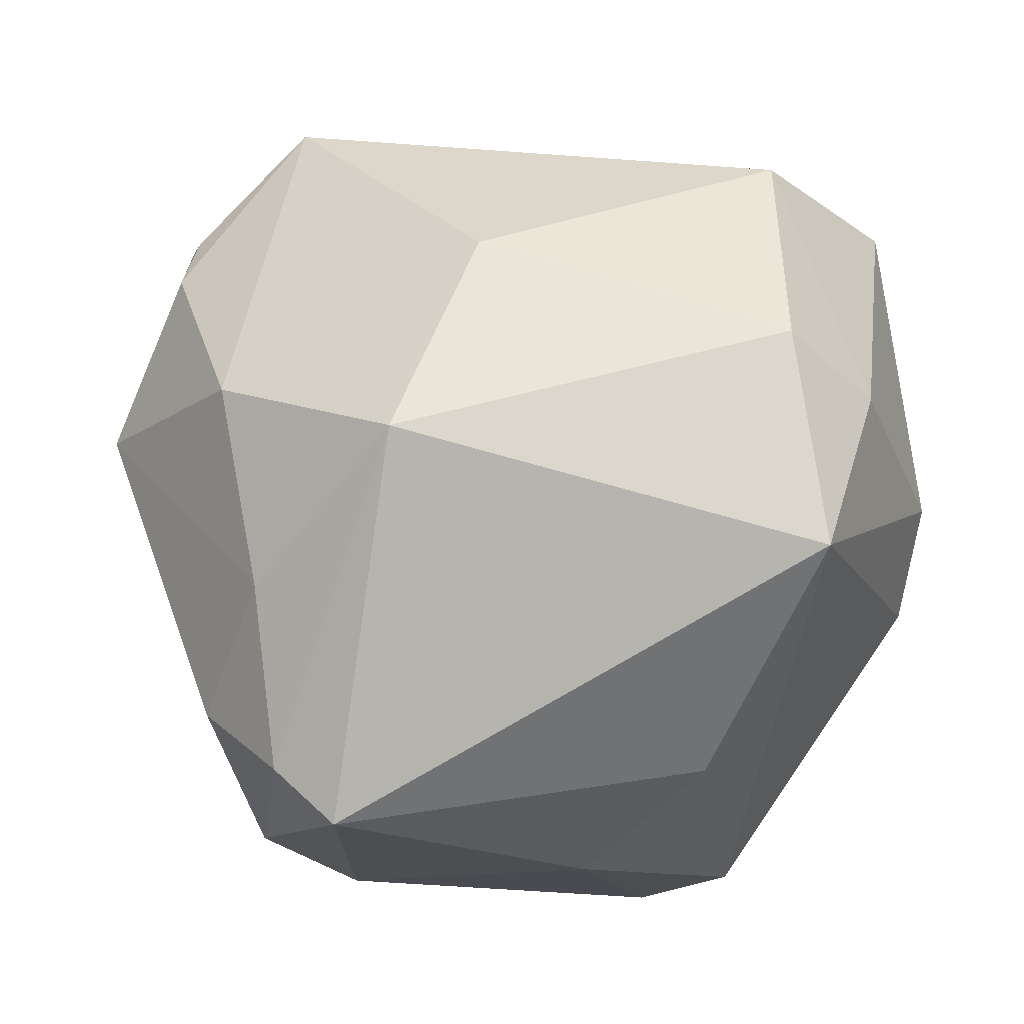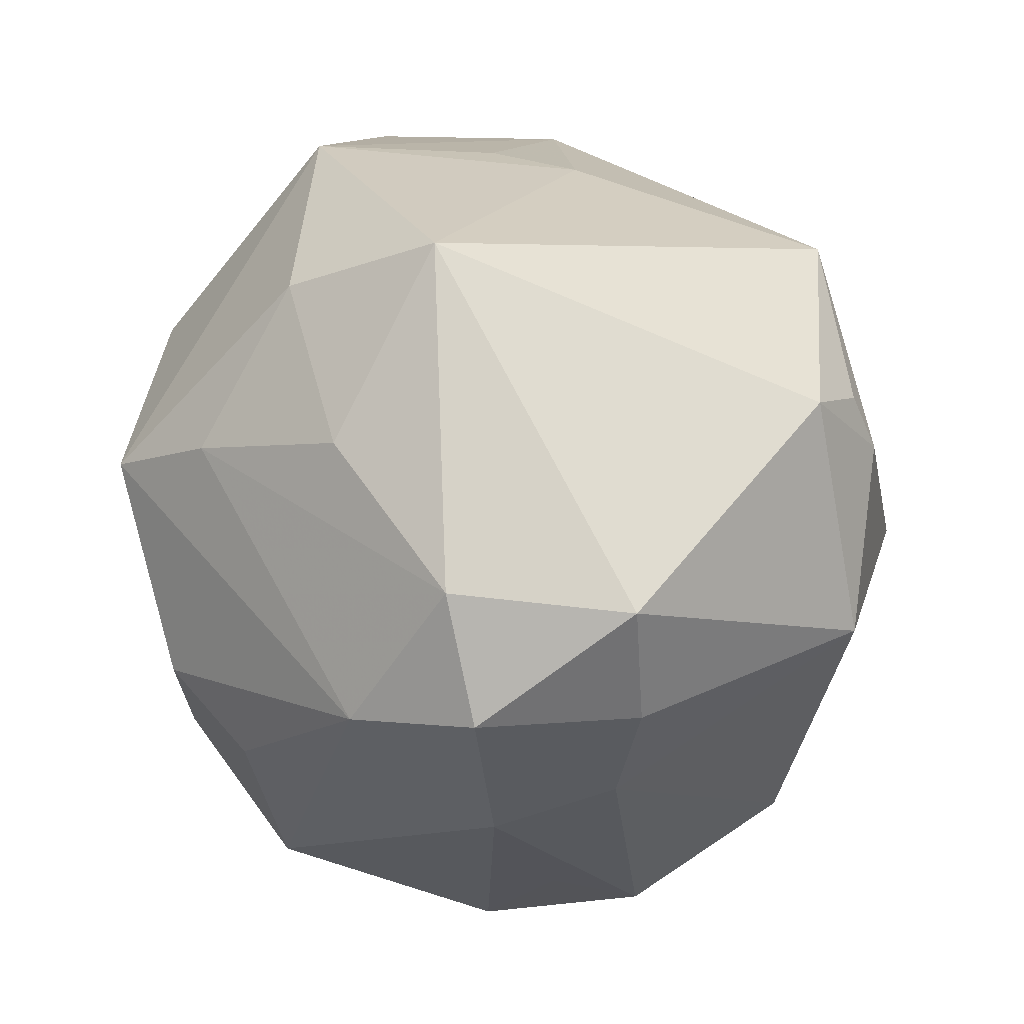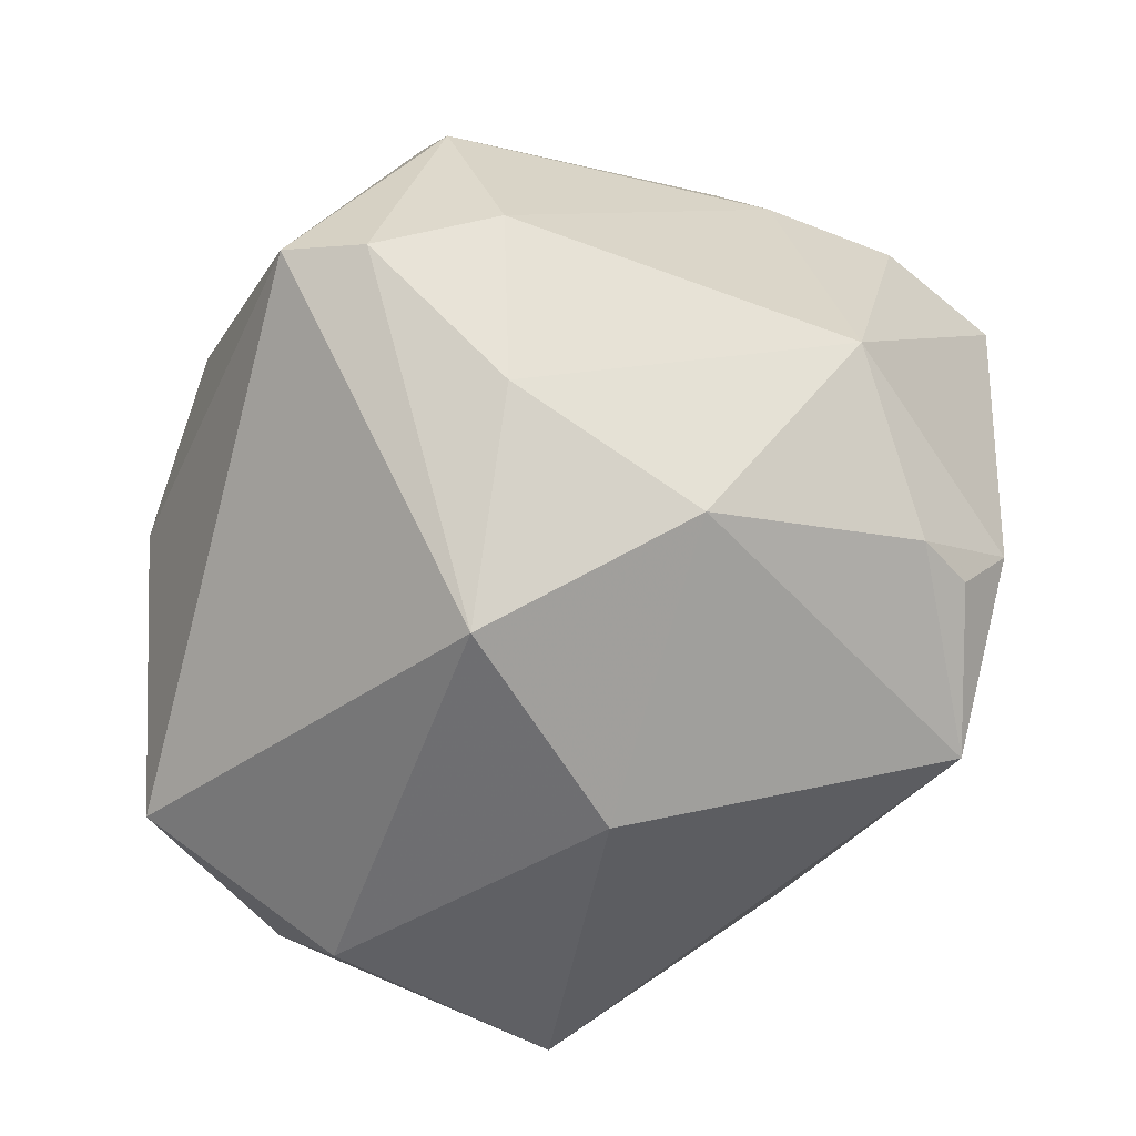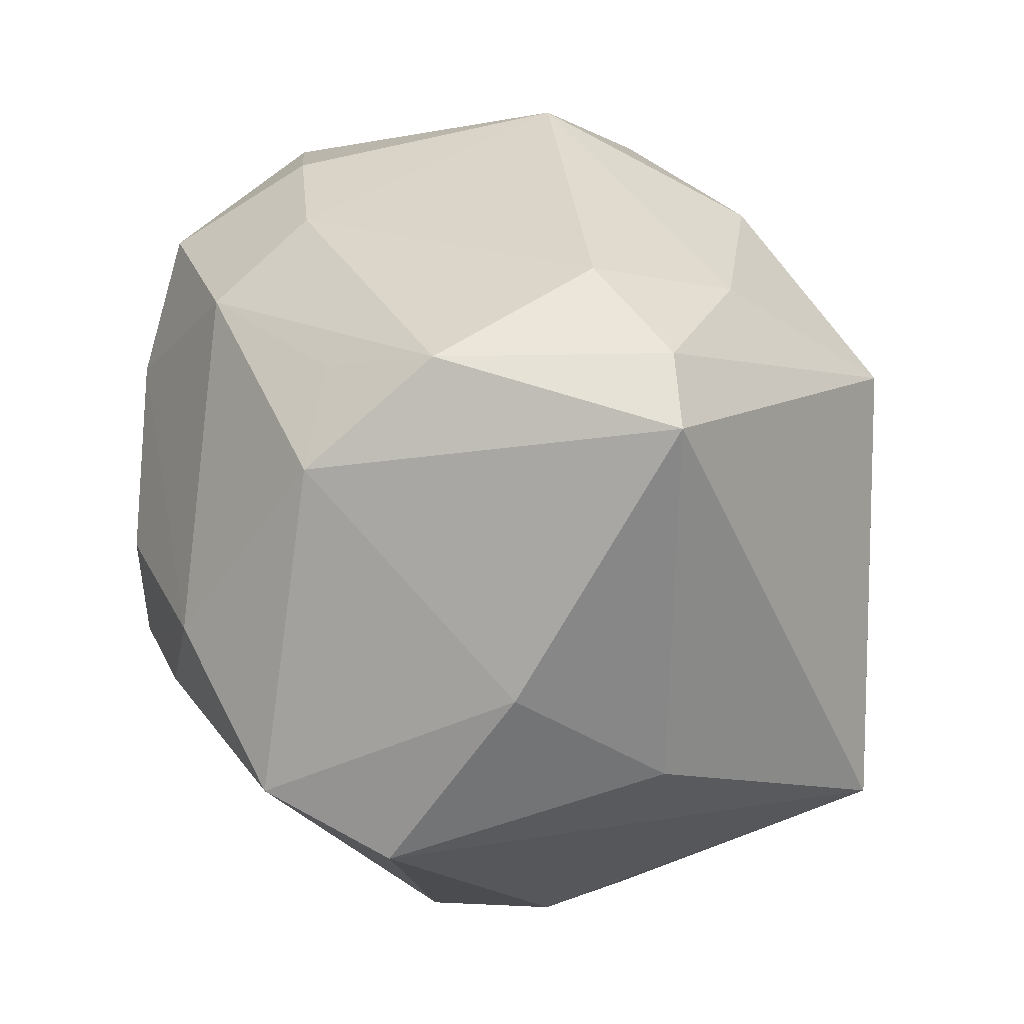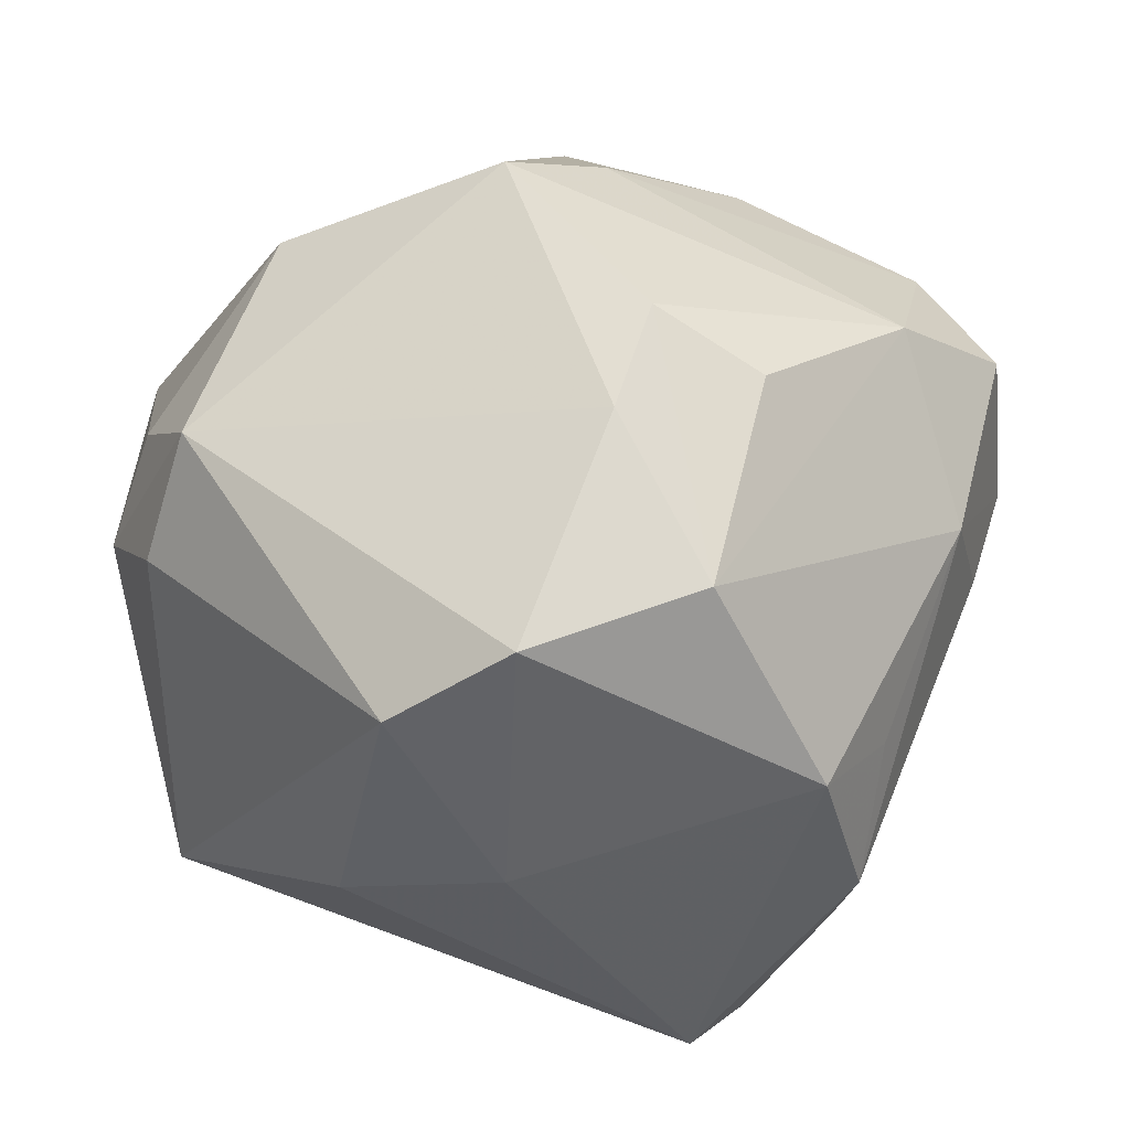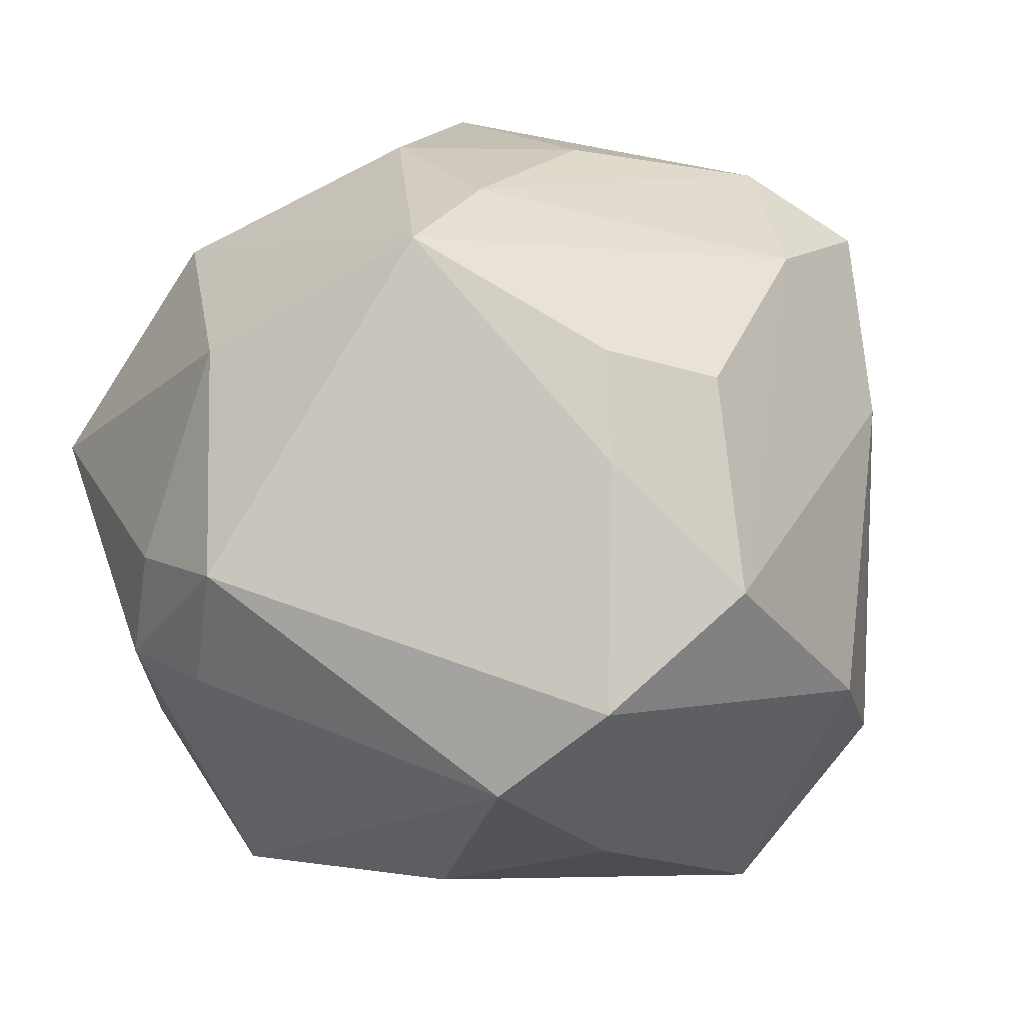
<metadata>
{"format":"obj","ext":"obj","renderer":"f3d","projection":"perspective","resolution":1024,"background":"white","views":[{"elev":-24.4,"azim":-161.3,"up":"+Y"},{"elev":34.2,"azim":69.3,"up":"+Y"},{"elev":-76.4,"azim":50.5,"up":"+Z"},{"elev":-74.3,"azim":116.8,"up":"+Y"},{"elev":48.6,"azim":-2.2,"up":"+Z"},{"elev":64.7,"azim":-23.0,"up":"+Z"}]}
</metadata>
<code>
v 0.02101 -0.01172 0.04189
v 0.006229 0.02251 0.04091
v 0.0143 0.04876 0.01425
v 0.03284 0.02172 -0.03375
v -0.001359 -0.01055 -0.0488
v 0.04986 0.008269 0.02276
v -0.04314 0.003429 -0.03053
v -0.05032 -0.003212 0.009199
v 0.03034 -0.03277 -0.02529
v -0.04953 -0.0004889 -0.01807
v 0.02206 0.0005295 -0.04296
v -0.007237 -0.04705 0.003507
v 0.03789 0.003501 0.03345
v 0.05179 0.005706 0.003648
v 0.04235 0.02149 0.02327
v -0.005588 -0.04195 0.03497
v 0.02628 -0.04277 0.01277
v 0.03593 0.03174 -0.02437
v -0.04015 -0.007663 0.03175
v 0.0311 -0.04203 -0.005737
v -0.0252 0.04288 0.01582
v -0.03978 0.03075 -0.02156
v -0.0112 0.04101 -0.01311
v 0.05189 0.0205 0.004685
v 0.01908 -0.02268 -0.03792
v 0.04356 -0.01257 0.01823
v -0.009729 0.01437 -0.04307
v -0.04548 0.002361 0.02117
v 0.04396 0.004238 -0.02696
v 0.013 -0.04847 -0.02698
v -0.02104 0.04007 -0.005809
v 0.002306 0.03967 0.02811
v -0.04498 -0.01341 0.01794
v 0.009512 -0.00619 0.04727
v -0.02529 -0.03975 -0.00678
v -0.03014 0.0176 0.03543
v 0.04698 -0.008231 0.004431
v 0.03391 -0.03277 0.006819
v 0.0142 -0.03484 0.03568
v 0.02198 0.03007 0.02929
v -0.01918 -0.04293 0.02581
v 0.03187 0.0286 -0.031
v -0.04527 -0.02149 -0.02555
v 0.01953 -0.04199 -0.02949
v 0.01735 0.04051 -0.03262
v -0.04828 0.031 -0.0001544
v -0.005082 0.01509 0.04851
v 0.005066 -0.01798 0.04431
f 30 43 5
f 23 21 3
f 5 43 7
f 7 27 5
f 41 43 35
f 43 30 35
f 33 43 41
f 41 19 33
f 3 21 32
f 32 21 47
f 36 21 46
f 36 19 47
f 47 21 36
f 27 7 22
f 46 21 22
f 27 22 45
f 45 22 23
f 45 23 3
f 10 7 43
f 46 22 10
f 10 22 7
f 41 35 12
f 12 35 30
f 30 17 12
f 3 32 40
f 28 36 46
f 19 36 28
f 16 17 39
f 41 12 16
f 16 12 17
f 16 19 41
f 20 17 30
f 39 17 26
f 26 20 37
f 21 23 31
f 31 22 21
f 23 22 31
f 5 27 11
f 27 45 11
f 37 29 14
f 14 26 37
f 6 26 14
f 43 33 8
f 8 10 43
f 8 33 19
f 19 28 8
f 46 10 8
f 8 28 46
f 2 32 47
f 2 40 32
f 3 40 15
f 40 2 15
f 48 16 39
f 47 19 48
f 19 16 48
f 9 29 37
f 37 20 9
f 13 26 6
f 13 1 39
f 39 26 13
f 6 15 13
f 13 2 47
f 13 15 2
f 17 20 38
f 38 26 17
f 20 26 38
f 4 45 42
f 4 11 45
f 29 11 4
f 24 14 29
f 3 15 24
f 6 14 24
f 24 15 6
f 39 1 34
f 34 48 39
f 47 48 34
f 34 13 47
f 1 13 34
f 44 20 30
f 44 9 20
f 44 30 5
f 25 11 29
f 29 9 25
f 9 44 25
f 5 11 25
f 25 44 5
f 42 45 18
f 18 24 29
f 18 45 3
f 3 24 18
f 18 4 42
f 29 4 18

</code>
